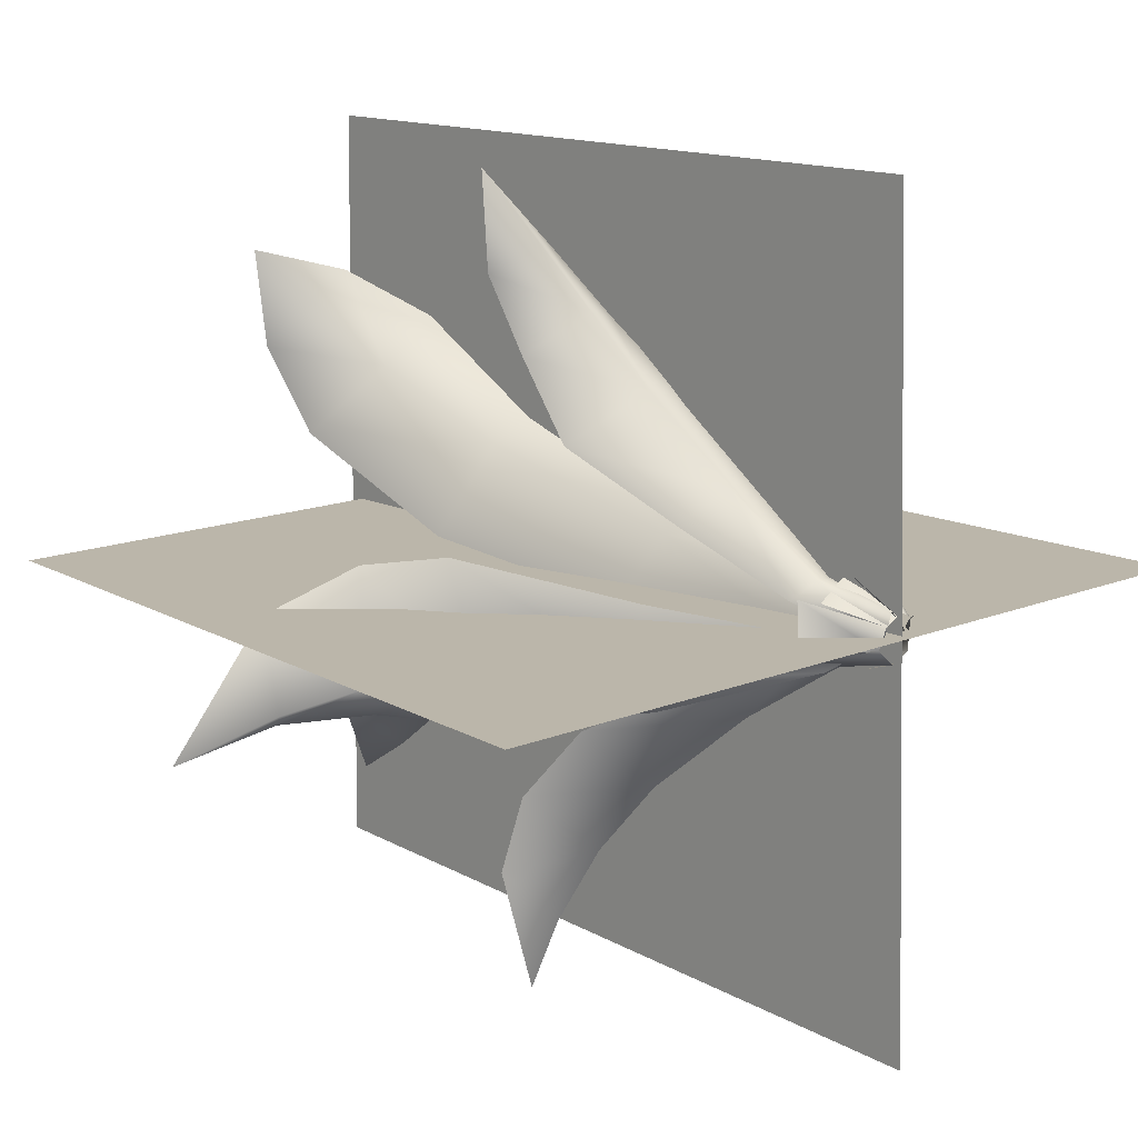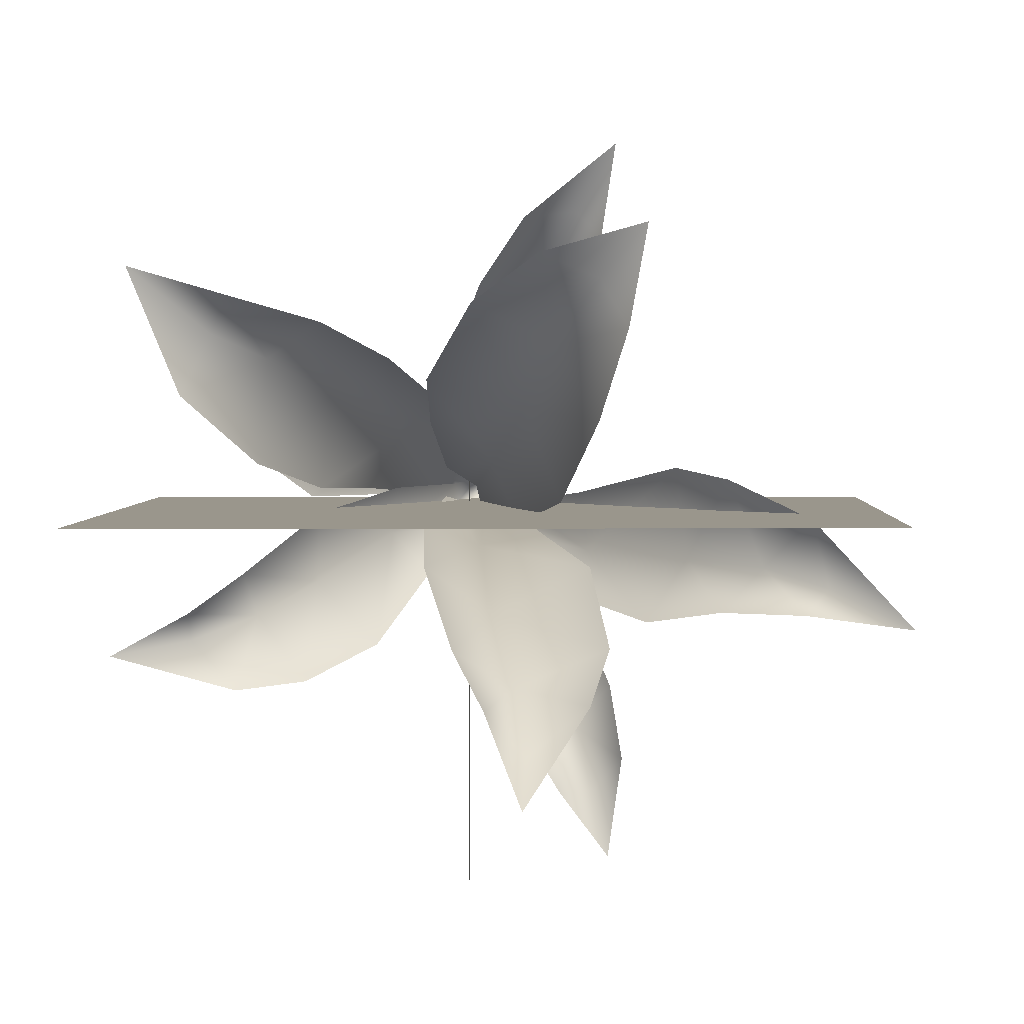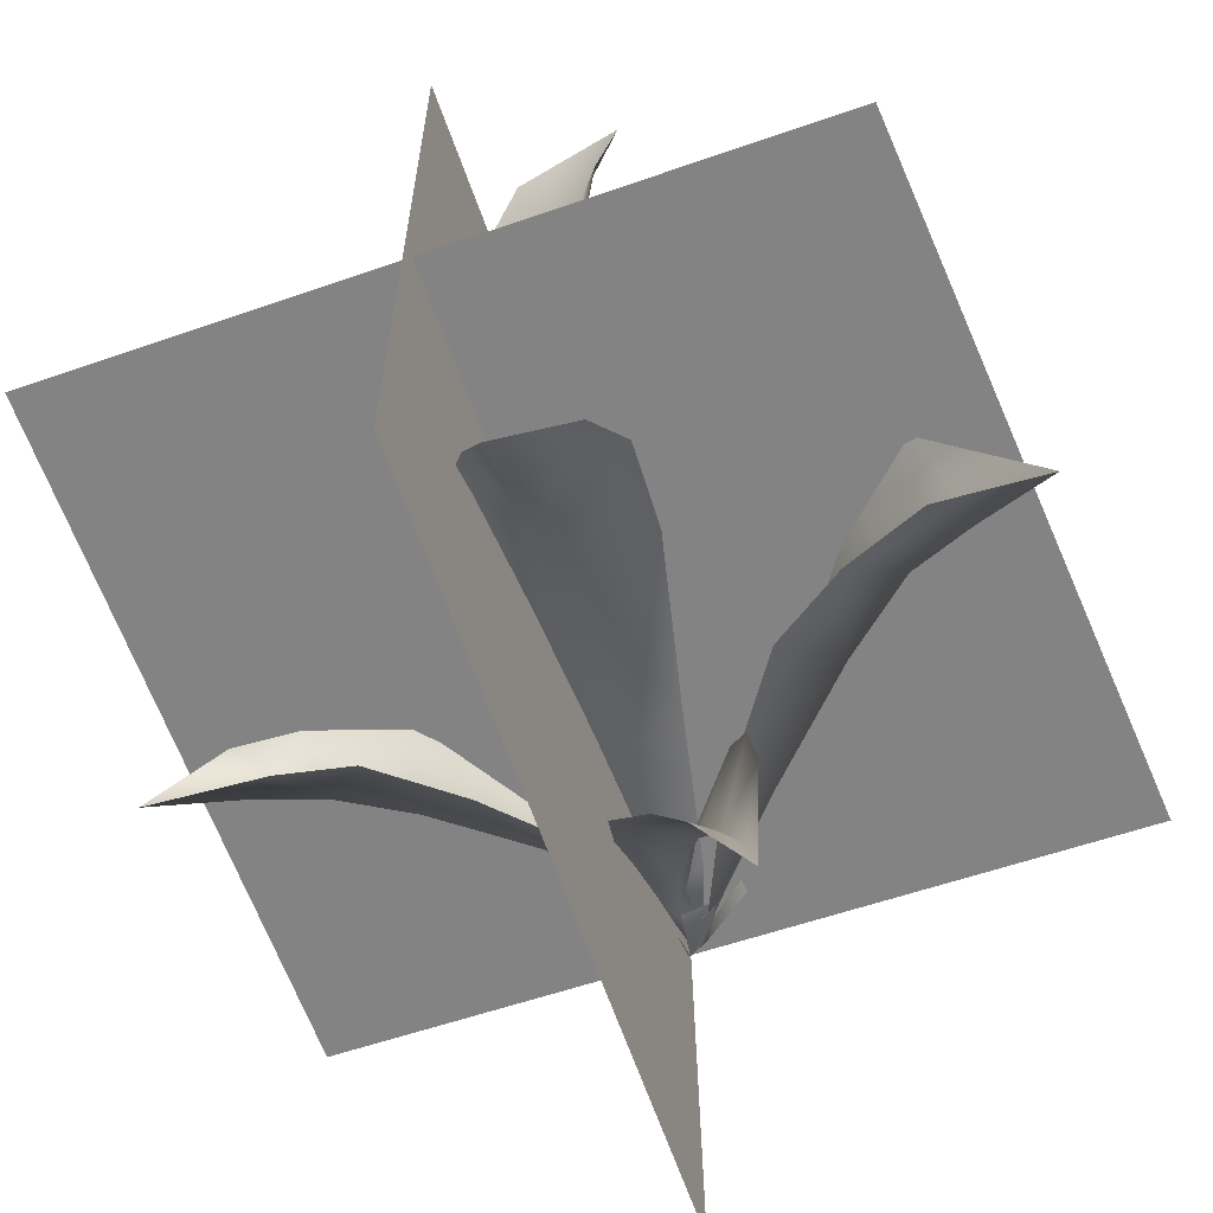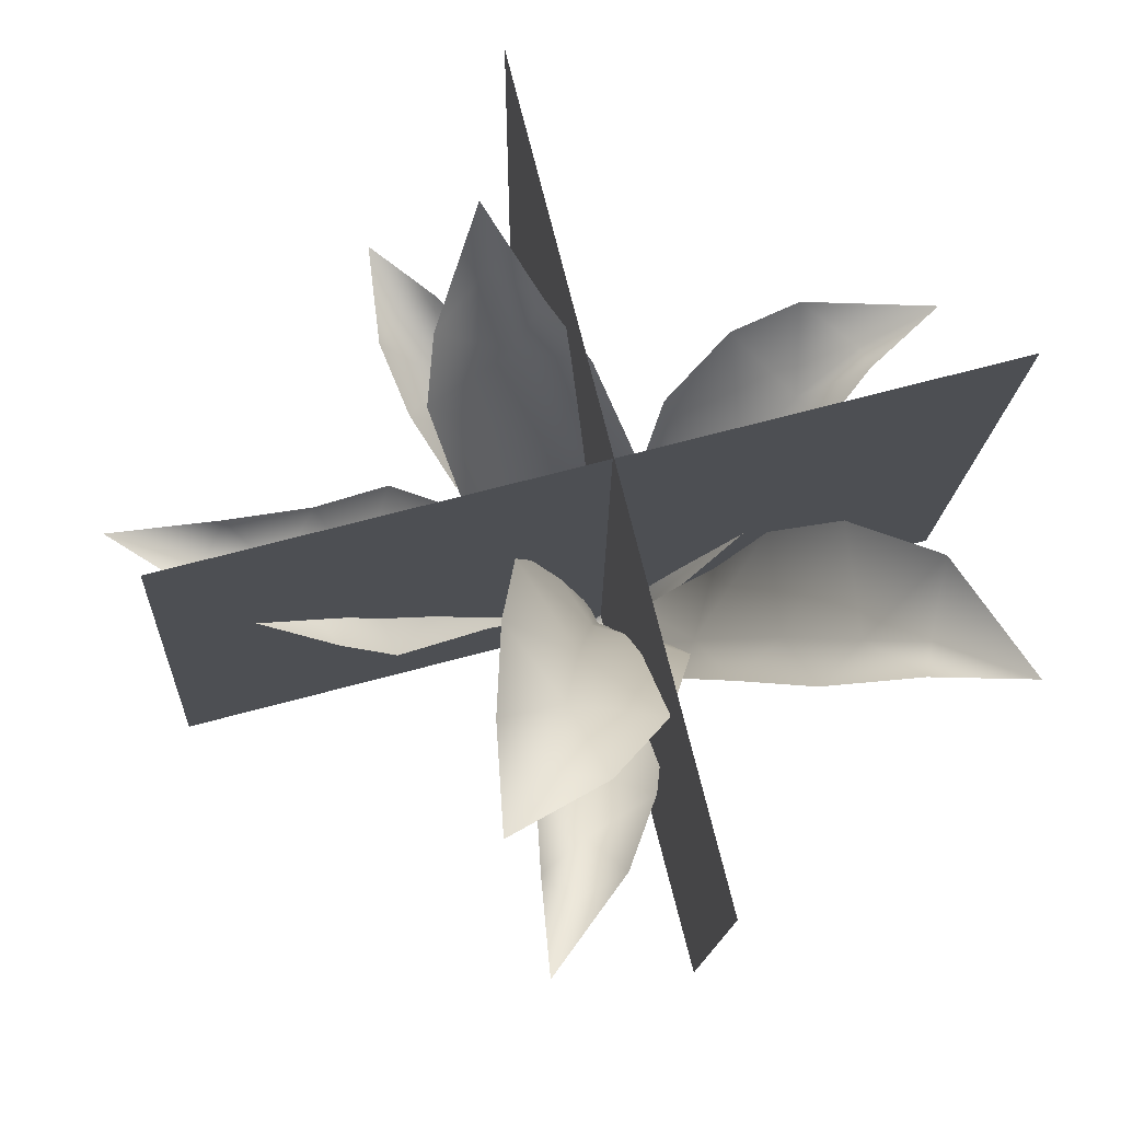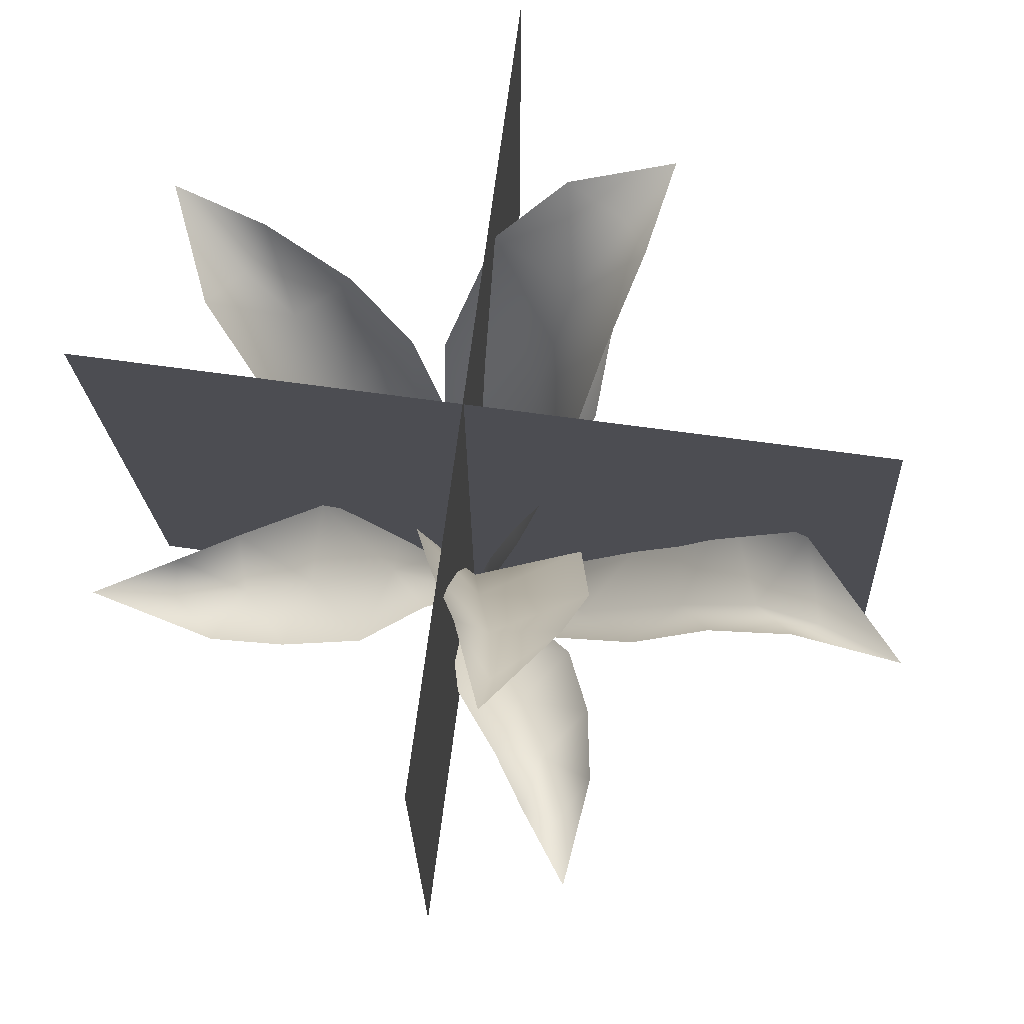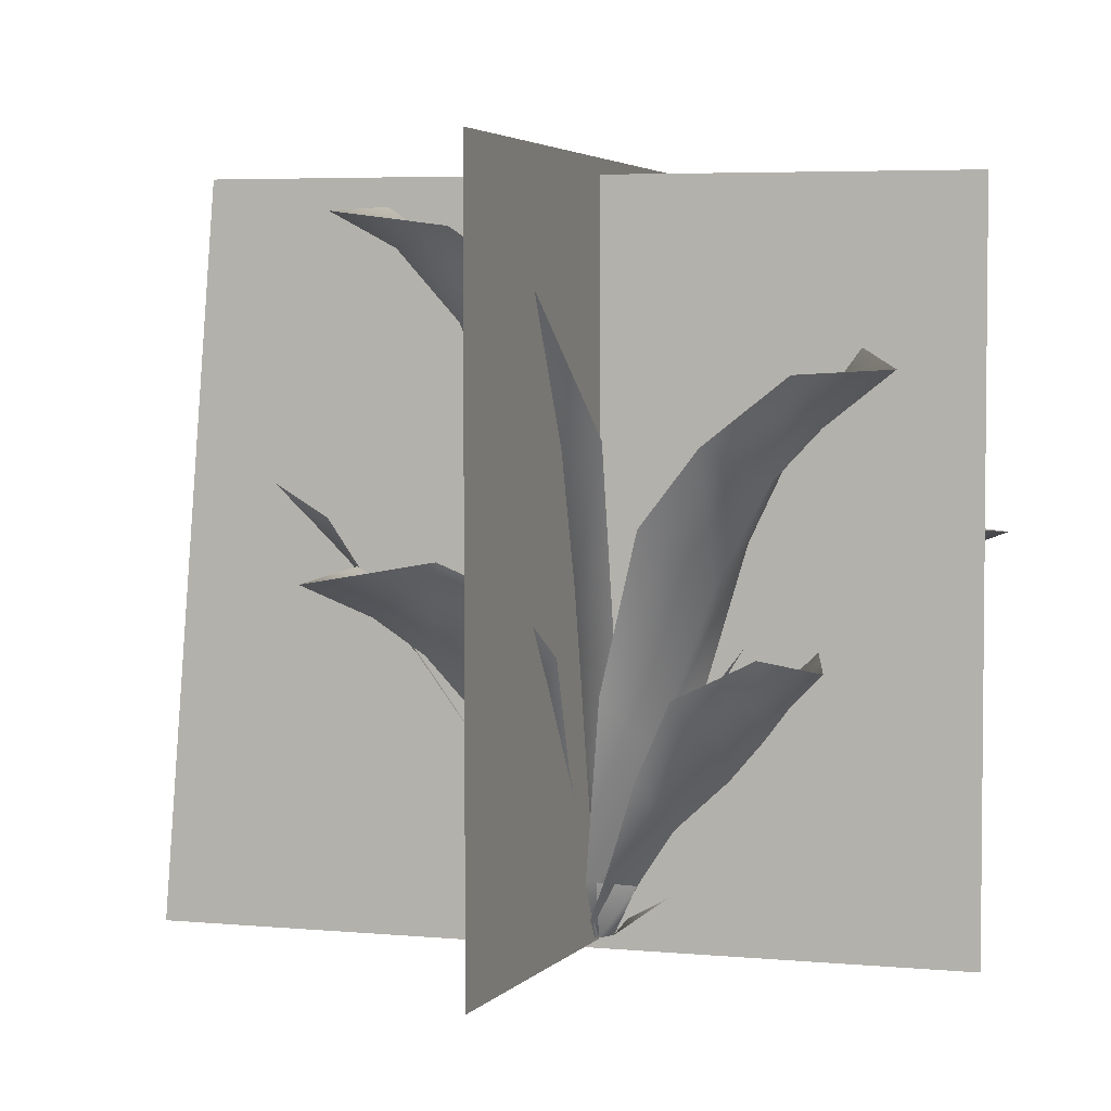
<metadata>
{"format":"obj","ext":"obj","renderer":"f3d","projection":"perspective","resolution":1024,"background":"white","views":[{"elev":14.0,"azim":-42.7,"up":"+Z"},{"elev":2.5,"azim":179.1,"up":"+Z"},{"elev":-61.0,"azim":-161.0,"up":"+Z"},{"elev":78.2,"azim":-14.4,"up":"+Y"},{"elev":75.5,"azim":-172.3,"up":"+Y"},{"elev":3.7,"azim":17.4,"up":"+Y"}]}
</metadata>
<code>
g default
v -266.2 -20.86 3.797
v 211.9 -20.86 3.797
v -232 410.4 3.797
v 211.9 406.3 3.797
v -1.124 -8.323 229.6
v -1.124 -22.86 -224.4
v -1.124 415 230.7
v -1.124 419.5 -206.5
g JU_S3_plantegrasse_X
f 3 1 4
f 2 4 1
f 7 5 8
f 6 8 5
g default
v -10.05 -11.2 0.987
v -6.09 -12.96 16.95
v 6.215 -11.24 4.674
v 9.862 29.48 -1.136
v 8.57 34.29 14.95
v -0.7805 31.25 -13.8
v 48.21 81.26 -15.22
v 44.73 99.17 14.42
v 24.3 93.92 -40.11
v 90.94 163 0.8299
v 93.31 138.5 -42.64
v 55.78 160.3 -79.95
v 134.2 199.9 -33.8
v 165.9 214.2 -56.45
v 127.9 172.4 -60.86
v 96.77 207.1 -97.62
v 137.5 217.8 -101.8
v 166.2 194.3 -74.25
v 212.7 211 -82.18
v -4.163 30.7 -3.984
v 13.23 32.08 7.549
v -24.73 33.98 0.1261
v -6.527 122.7 -21.01
v 27.43 136.7 -5.173
v -47.65 141.3 -13.73
v 25.37 245.3 -26.33
v -15.34 225.3 -56.09
v -71.46 245.7 -27.1
v 8.424 324.1 -68.21
v -8.957 349.4 -98.96
v -27.18 295.6 -91.92
v -79.31 315.7 -68.06
v -67.29 345.5 -96.68
v -32.23 335.3 -125.8
v -29.47 373.5 -149.7
v 9.501 21.71 18.88
v -0.9716 21.2 29.96
v 20.04 22.33 7.787
v 42.45 96.95 47.89
v 18.56 128.1 70.5
v 61.73 126.3 15.2
v 46.12 218.8 94.68
v 81.71 187 73.4
v 86.74 208 17.92
v 84.09 261.6 115
v 134.2 298.3 128.8
v 116 242.9 94.08
v 119.7 269.9 33.99
v 158.9 312.5 72.57
v 145.9 271.8 107.9
v 189.9 301 144.9
v 8.221 32.01 -18.97
v -5.481 24.52 -20.77
v -14.03 30.53 -9.32
v -20.6 70.44 -53.31
v 4.661 85.62 -53.85
v -37.85 83.66 -33.42
v -6.961 138.8 -99.06
v -45.16 112.6 -95.61
v -71.61 140.6 -66.04
v -35.5 159.9 -137.7
v -56.64 170.3 -170.8
v -63.41 135.1 -131.8
v -94.1 178.2 -148.4
v -87.39 168.8 -105.4
v -78.04 151.2 -171.8
v -86.39 162.9 -211.2
v 10.41 23.71 30.22
v 17.45 21.36 20.25
v 24.49 19.12 10.28
v 50.11 52.53 34.2
v 32.6 80.89 49.34
v 58.78 71.88 9.316
v 57.91 127.4 72.22
v 84.12 82.86 48.28
v 97.67 117.7 9.553
v 83.14 139.7 78.75
v 108.5 152.2 91.06
v 106.3 107.1 62.34
v 133 153.9 53.54
v 116.3 140.3 25.22
v 123.6 127 79.41
v 146.3 147.7 104.3
v -20.82 16.37 -17.53
v -32.19 24.61 -16.34
v -30.63 26.14 1.863
v -76.75 82.13 -26.64
v -55.6 102.7 -50.51
v -71.43 95.13 11.2
v -108.5 187.2 -64.38
v -136.4 146.4 -28.25
v -126.5 180.8 29.24
v -151.3 212.5 -56.48
v -199.5 232.5 -56.71
v -179.6 186 -31.36
v -201.9 239.9 0.3682
v -154.8 218.2 23.15
v -216.9 206.6 -42.64
v -263.9 233.6 -65.31
v -11 36.88 -8.892
v -5.862 33.67 13.35
v 13.86 35.69 25.77
v -15.61 135.9 31.46
v -31.1 156 -5.808
v 22.71 152.9 56.05
v -53.38 275.9 12.01
v -32.61 252.4 64.86
v 23.3 264.1 81.98
v -70.74 367 58.96
v -85.41 386.1 108.2
v -48.78 325.8 100.4
v -38.11 373.4 148.5
v -2.015 345 122.8
v -70.71 363.1 135.3
v -95.97 381.1 164.3
v -27.04 35.86 16.13
v -17.78 26.38 27.35
v -2.008 32.56 25.04
v -28.76 75.83 66.99
v -49.11 94.91 48.88
v -0.08059 89.09 64.23
v -68.93 156.3 82.84
v -38.44 124.5 112.2
v 6.095 151.6 105.8
v -72 184.6 126.2
v -80.01 202 168
v -50.26 155.9 150.4
v -34.01 205.6 178.9
v -7.453 186.2 140
v -65.42 177.6 184.2
v -88.75 196.4 223.4
v 9.689 -11.42 10.62
v 8.726 -11.18 -6.291
v -8.996 -12.26 9.33
v 2.107 -12.69 14.83
v -12.1 -10.48 -2.632
v -2.404 -11.06 -11.57
v 3.289 19.96 24.11
v 25.73 18.63 21.5
v -3.09 22.1 27.31
v -26.31 15.88 18.98
v -36.23 22.4 21.34
v -42.62 14.65 -5.101
v -27.6 18.95 -11.35
v -6.891 20.33 -18.07
v -0.393 22.59 -22.89
v 23.7 16.37 -16.71
v 33.19 22.93 -19.86
v 48.08 16.27 1.713
g JU_S3_plantegrasse
f 13 12 10
f 9 10 12
f 12 14 9
f 15 12 13
f 13 16 15
f 15 14 12
f 14 15 17
f 18 15 16
f 15 18 19
f 20 17 15
f 15 19 20
f 21 19 18
f 21 22 23
f 25 24 23
f 23 26 25
f 26 22 27
f 25 26 27
f 26 23 22
f 20 19 24
f 23 19 21
f 23 24 19
f 29 28 11
f 9 11 28
f 28 30 9
f 31 28 29
f 29 32 31
f 31 30 28
f 30 31 33
f 34 31 32
f 31 34 35
f 36 33 31
f 31 35 36
f 37 35 34
f 37 38 39
f 41 40 39
f 39 42 41
f 42 38 43
f 41 42 43
f 42 39 38
f 36 35 40
f 39 35 37
f 39 40 35
f 45 44 10
f 11 10 44
f 44 46 11
f 47 44 45
f 45 48 47
f 47 46 44
f 46 47 49
f 50 47 48
f 47 50 51
f 52 49 47
f 47 51 52
f 53 51 50
f 53 54 55
f 57 56 55
f 55 58 57
f 58 54 59
f 57 58 59
f 58 55 54
f 52 51 56
f 55 51 53
f 55 56 51
f 60 61 11
f 9 11 61
f 61 62 9
f 63 61 60
f 60 64 63
f 63 62 61
f 62 63 65
f 66 63 64
f 63 66 67
f 68 65 63
f 63 67 68
f 69 67 66
f 69 70 71
f 72 73 71
f 71 74 72
f 74 70 75
f 72 74 75
f 74 71 70
f 68 67 73
f 71 67 69
f 71 73 67
f 76 77 10
f 11 10 77
f 77 78 11
f 79 77 76
f 76 80 79
f 79 78 77
f 78 79 81
f 82 79 80
f 79 82 83
f 84 81 79
f 79 83 84
f 85 83 82
f 85 86 87
f 88 89 87
f 87 90 88
f 90 86 91
f 88 90 91
f 90 87 86
f 84 83 89
f 87 83 85
f 87 89 83
f 92 93 11
f 9 11 93
f 93 94 9
f 95 93 92
f 92 96 95
f 95 94 93
f 94 95 97
f 98 95 96
f 95 98 99
f 100 97 95
f 95 99 100
f 101 99 98
f 101 102 103
f 104 105 103
f 103 106 104
f 106 102 107
f 104 106 107
f 106 103 102
f 100 99 105
f 103 99 101
f 103 105 99
f 108 109 9
f 10 9 109
f 109 110 10
f 111 109 108
f 108 112 111
f 111 110 109
f 110 111 113
f 114 111 112
f 111 114 115
f 116 113 111
f 111 115 116
f 117 115 114
f 117 118 119
f 120 121 119
f 119 122 120
f 122 118 123
f 120 122 123
f 122 119 118
f 116 115 121
f 119 115 117
f 119 121 115
f 124 125 9
f 10 9 125
f 125 126 10
f 127 125 124
f 124 128 127
f 127 126 125
f 126 127 129
f 130 127 128
f 127 130 131
f 132 129 127
f 127 131 132
f 133 131 130
f 133 134 135
f 136 137 135
f 135 138 136
f 138 134 139
f 136 138 139
f 138 135 134
f 132 131 137
f 135 131 133
f 135 137 131
f 143 147 140
f 147 143 146
f 142 148 143
f 148 142 149
f 144 150 142
f 150 144 151
f 145 152 144
f 152 145 153
f 141 154 145
f 154 141 155
f 140 156 141
f 156 140 157

</code>
